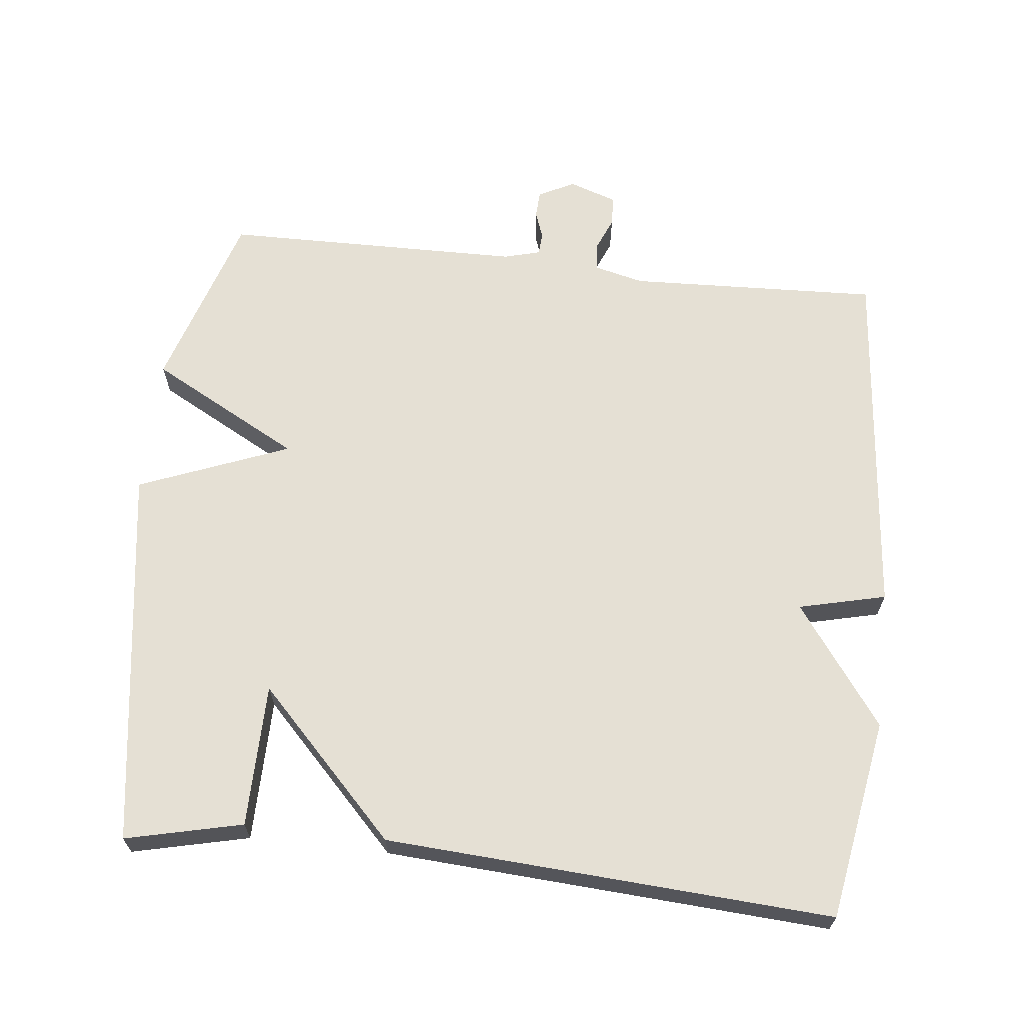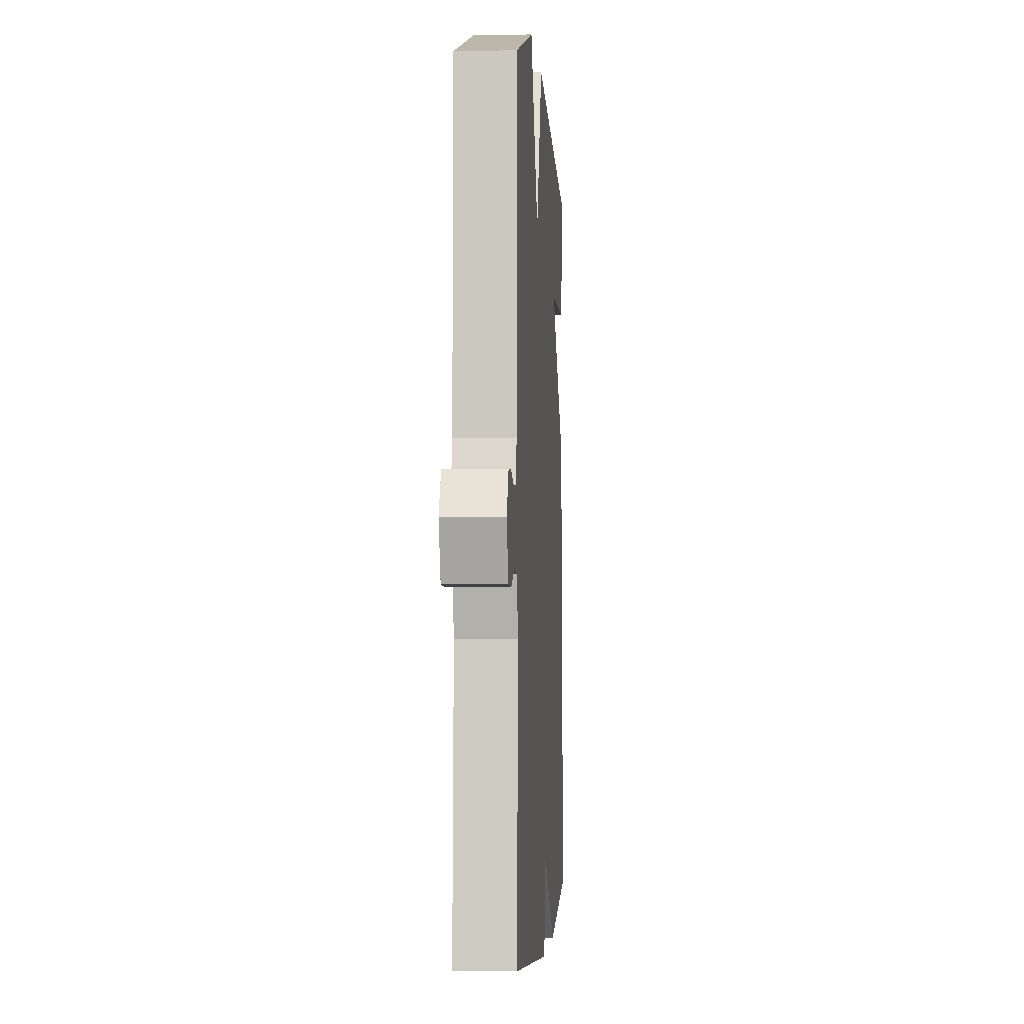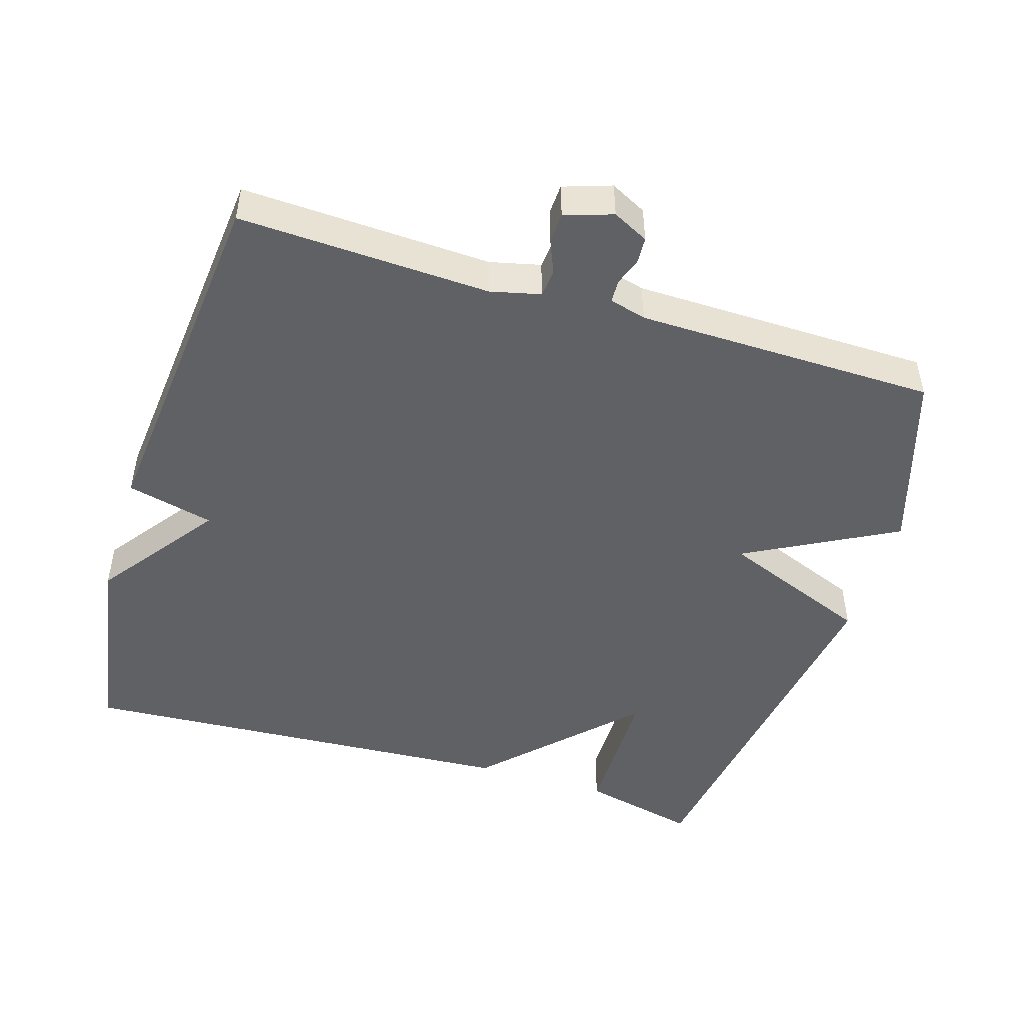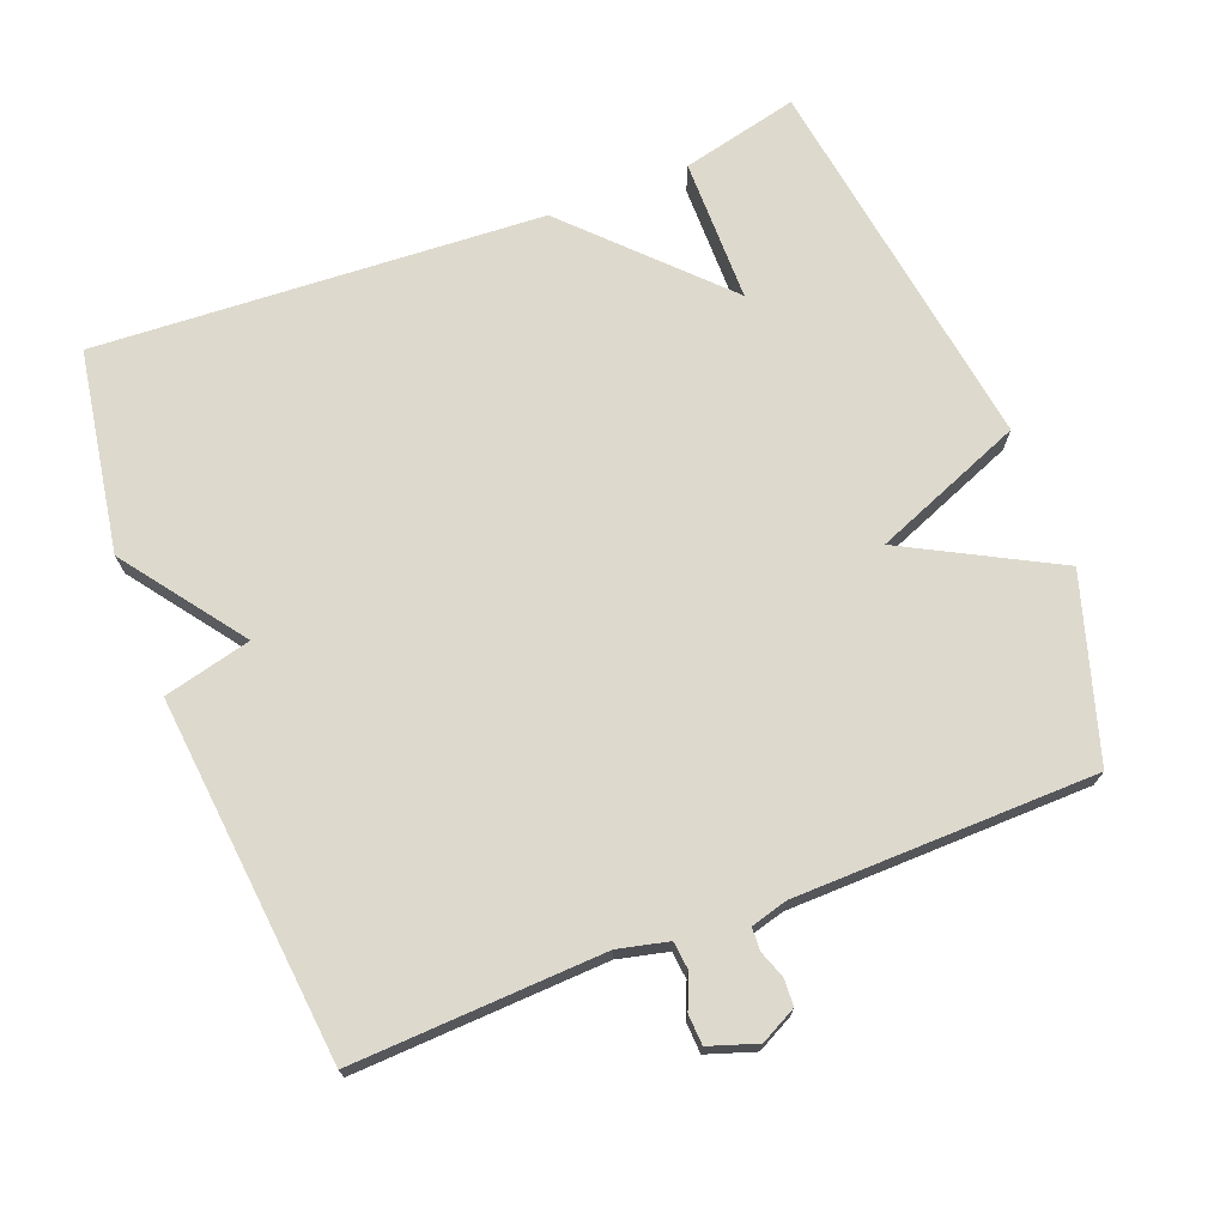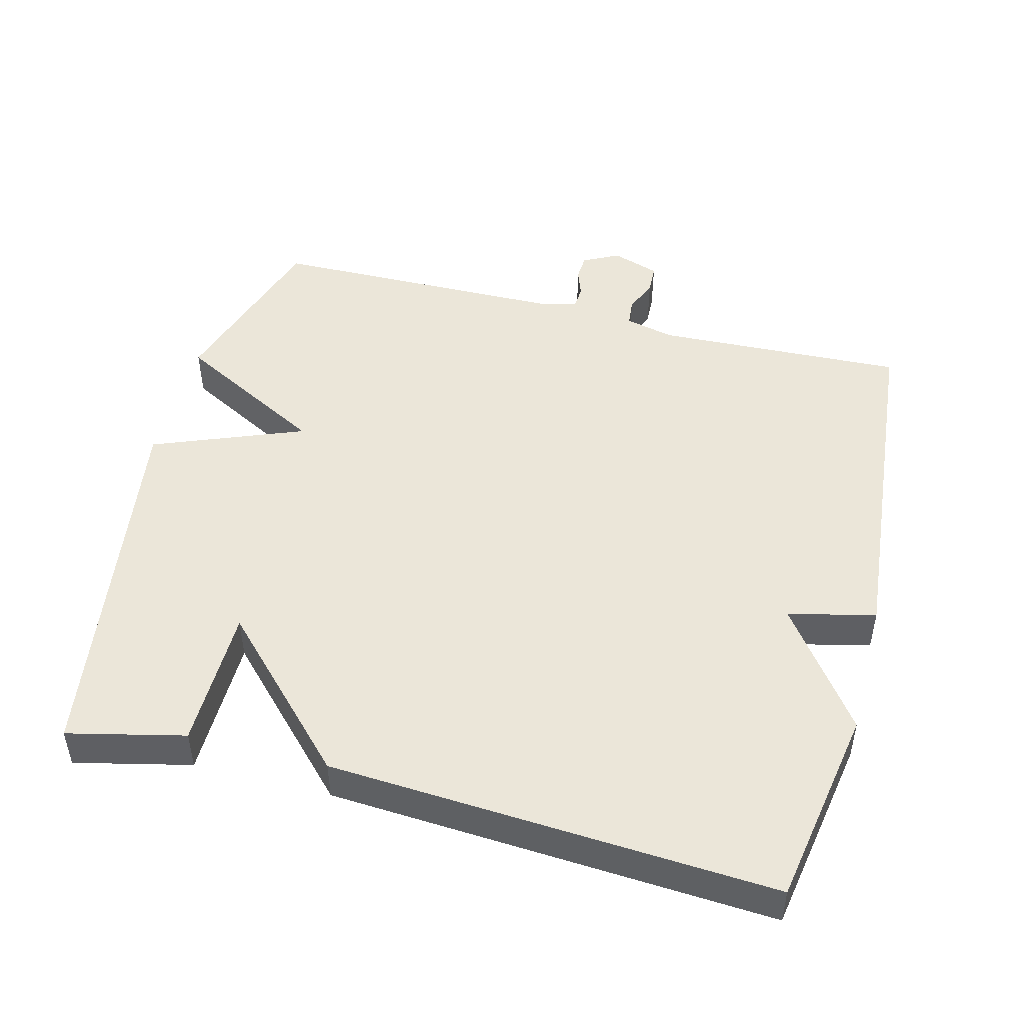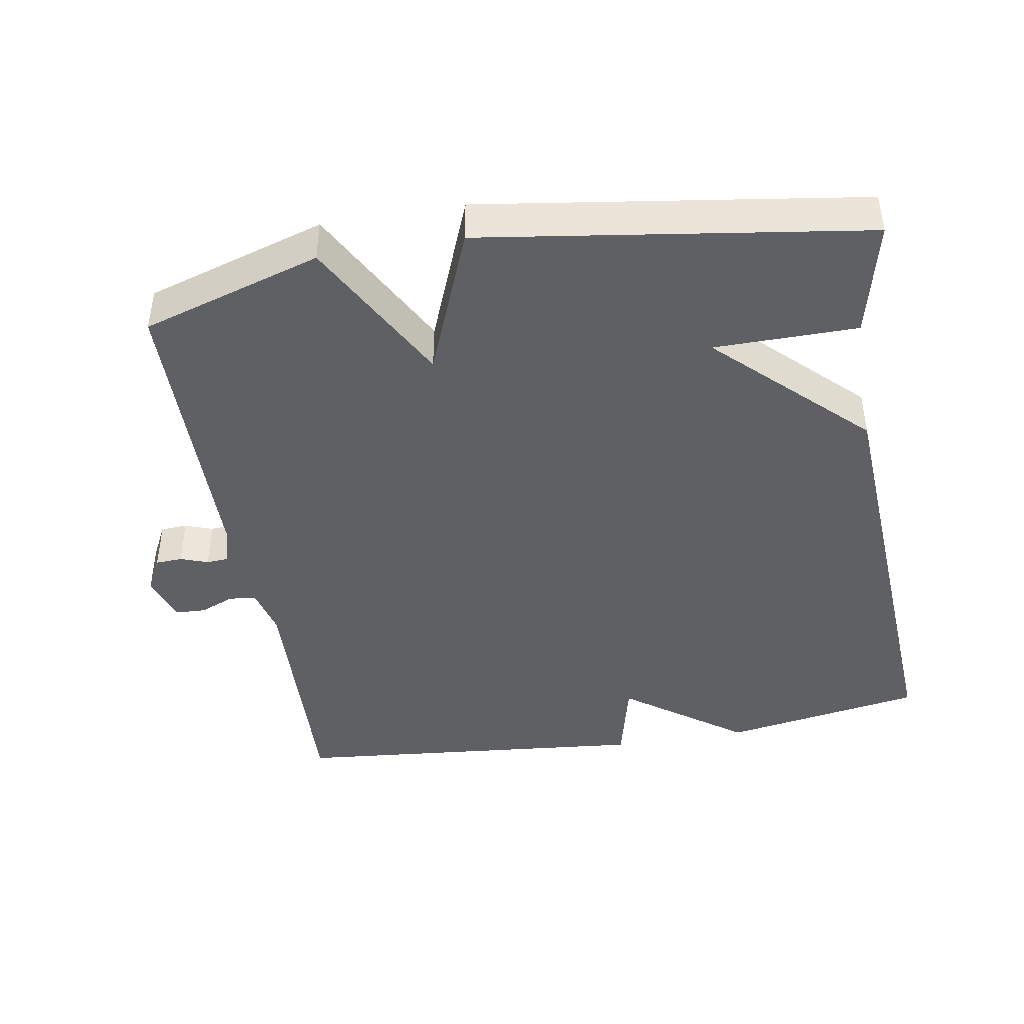
<metadata>
{"format":"obj","ext":"obj","renderer":"f3d","projection":"perspective","resolution":1024,"background":"white","views":[{"elev":65.4,"azim":96.4,"up":"+Y"},{"elev":-2.9,"azim":-86.0,"up":"+Z"},{"elev":-48.2,"azim":-107.2,"up":"+Y"},{"elev":71.9,"azim":-111.4,"up":"+Y"},{"elev":48.2,"azim":104.5,"up":"+Y"},{"elev":-43.3,"azim":9.7,"up":"+Y"}]}
</metadata>
<code>
v 0.5 0.07 -0.5
v 0.214 0.07 -0.549
v 0.044 0.07 -0.425
v 0.014 0.07 -0.549
v -0.5 0.07 -0.5
v -0.485 0.07 -0.144
v -0.502 0.07 -0.073
v -0.541 0.07 -0.069
v -0.589 0.07 -0.089
v -0.632 0.07 -0.087
v -0.655 0.07 -0.019
v -0.629 0.07 0.032
v -0.591 0.07 0.034
v -0.552 0.07 0.02
v -0.52 0.07 0.022
v -0.506 0.07 0.074
v -0.5 0.07 0.5
v -0.244 0.07 0.58
v -0.129 0.07 0.366
v -0.044 0.07 0.58
v 0.5 0.07 0.5
v 0.461 0.07 0.334
v 0.257 0.07 0.332
v 0.461 0.07 0.134
v 0.5 0 -0.5
v 0.214 0 -0.549
v 0.044 0 -0.425
v 0.014 0 -0.549
v -0.5 0 -0.5
v -0.485 0 -0.144
v -0.502 0 -0.073
v -0.541 0 -0.069
v -0.589 0 -0.089
v -0.632 0 -0.087
v -0.655 0 -0.019
v -0.629 0 0.032
v -0.591 0 0.034
v -0.552 0 0.02
v -0.52 0 0.022
v -0.506 0 0.074
v -0.5 0 0.5
v -0.244 0 0.58
v -0.129 0 0.366
v -0.044 0 0.58
v 0.5 0 0.5
v 0.461 0 0.334
v 0.257 0 0.332
v 0.461 0 0.134
f 1 2 3
f 24 1 3
f 23 24 3
f 21 22 23
f 20 21 23
f 19 20 23
f 19 23 3
f 19 3 4
f 18 19 4
f 17 18 4
f 16 17 4
f 15 16 4
f 14 15 4
f 12 13 14
f 11 12 14
f 10 11 14
f 9 10 14
f 8 9 14
f 7 8 14
f 7 14 4
f 6 7 4
f 4 5 6
f 27 26 25
f 27 25 48
f 27 48 47
f 47 46 45
f 47 45 44
f 47 44 43
f 27 47 43
f 28 27 43
f 28 43 42
f 28 42 41
f 28 41 40
f 28 40 39
f 28 39 38
f 38 37 36
f 38 36 35
f 38 35 34
f 38 34 33
f 38 33 32
f 38 32 31
f 28 38 31
f 28 31 30
f 30 29 28
f 1 25 26 2
f 2 26 27 3
f 3 27 28 4
f 4 28 29 5
f 5 29 30 6
f 6 30 31 7
f 7 31 32 8
f 8 32 33 9
f 9 33 34 10
f 10 34 35 11
f 11 35 36 12
f 12 36 37 13
f 13 37 38 14
f 14 38 39 15
f 15 39 40 16
f 16 40 41 17
f 17 41 42 18
f 18 42 43 19
f 19 43 44 20
f 20 44 45 21
f 21 45 46 22
f 22 46 47 23
f 23 47 48 24
f 24 48 25 1

</code>
